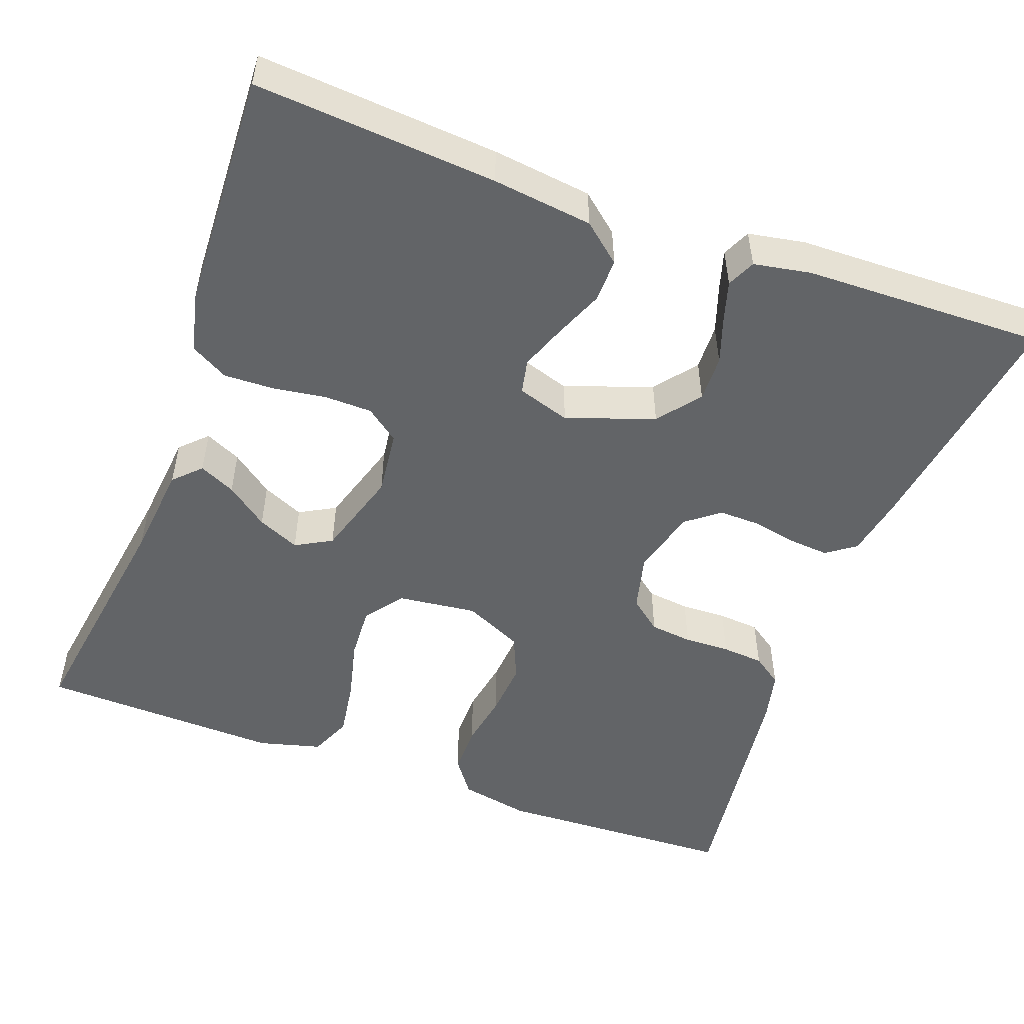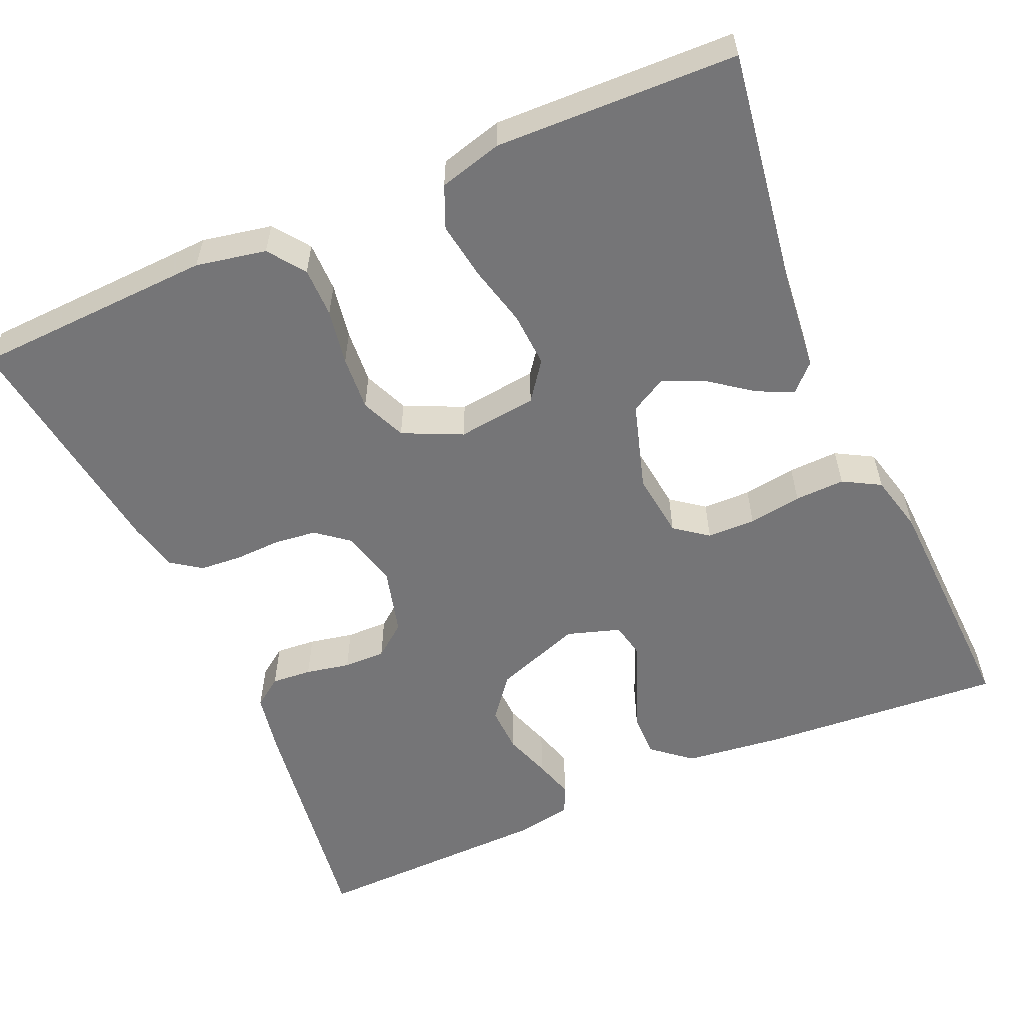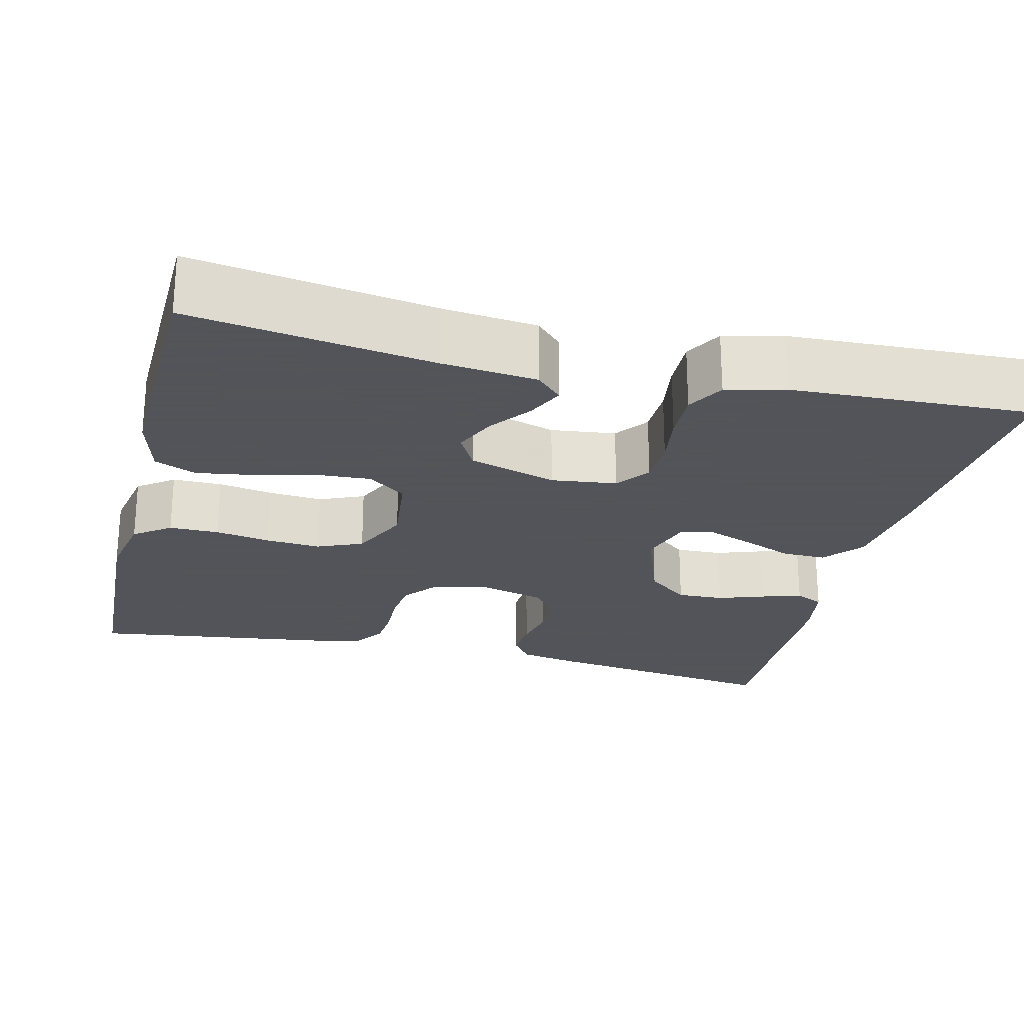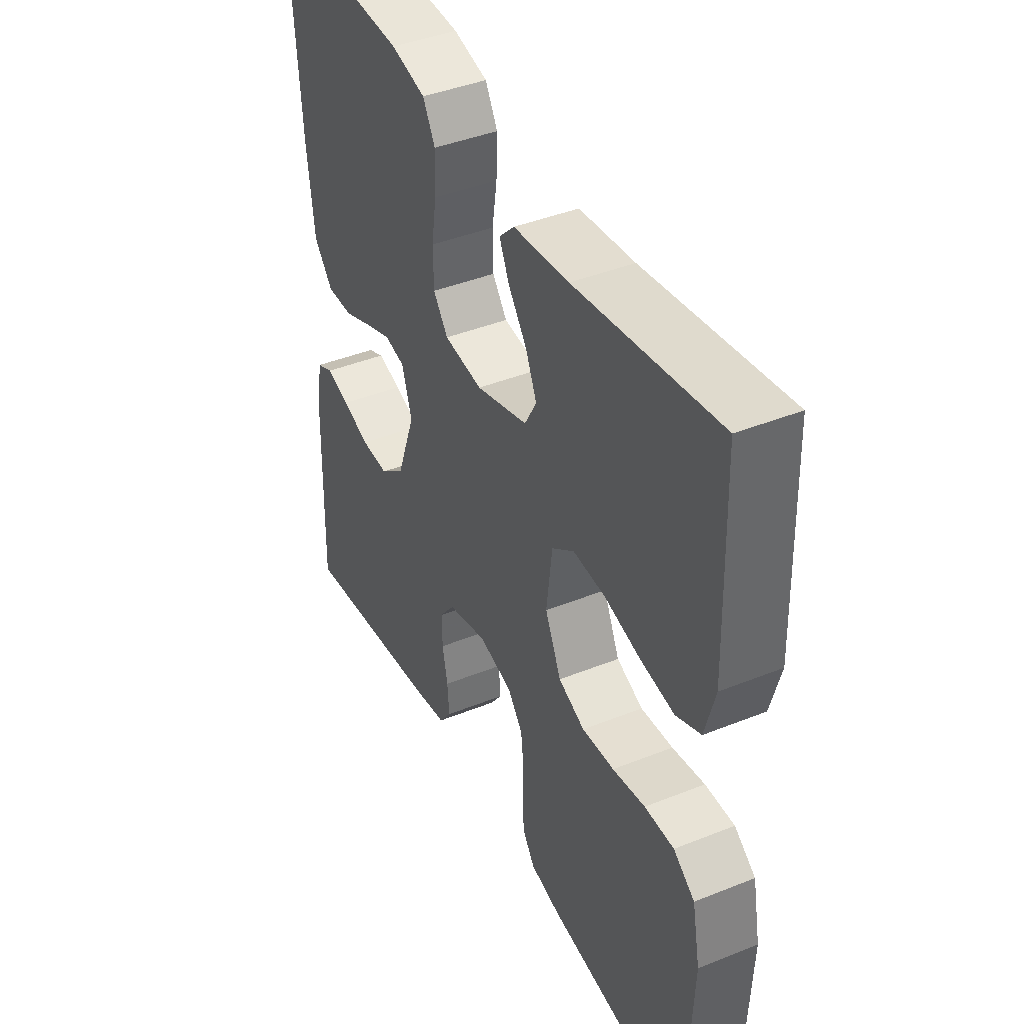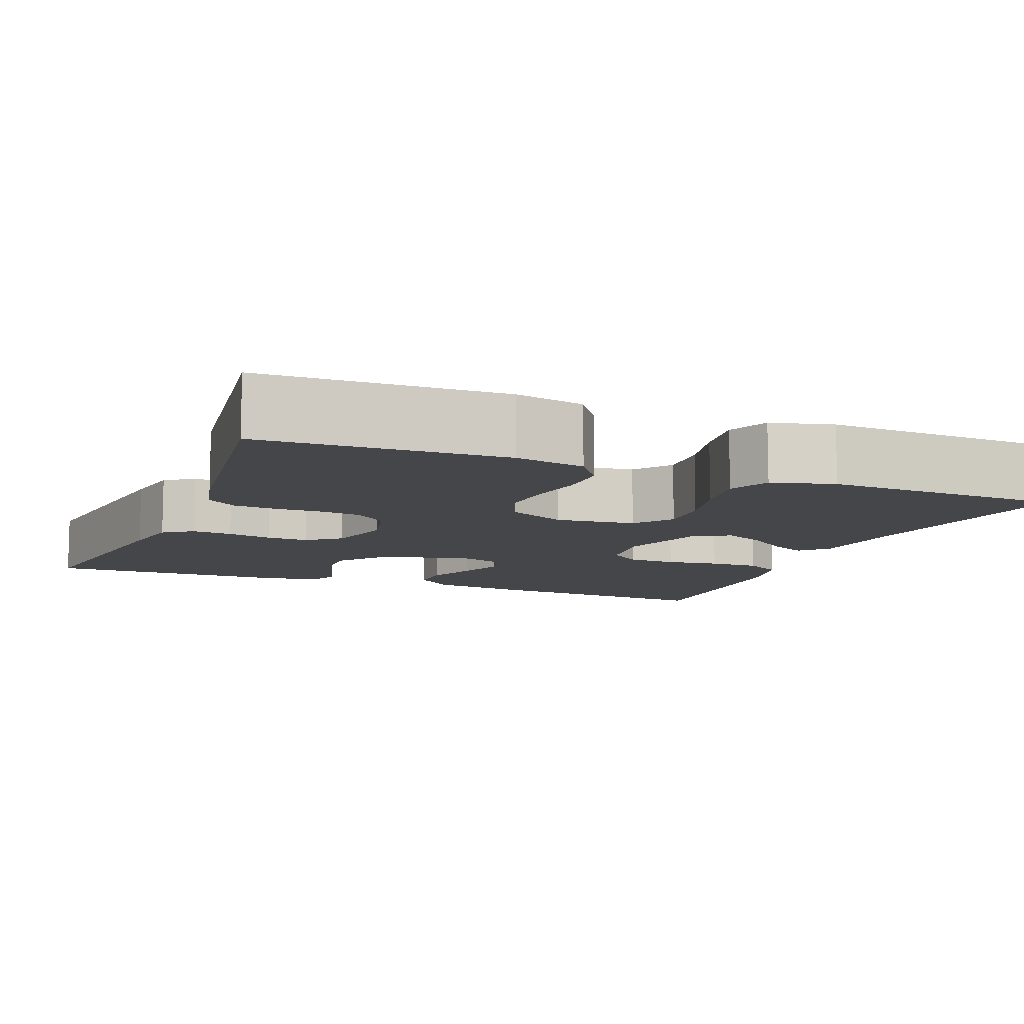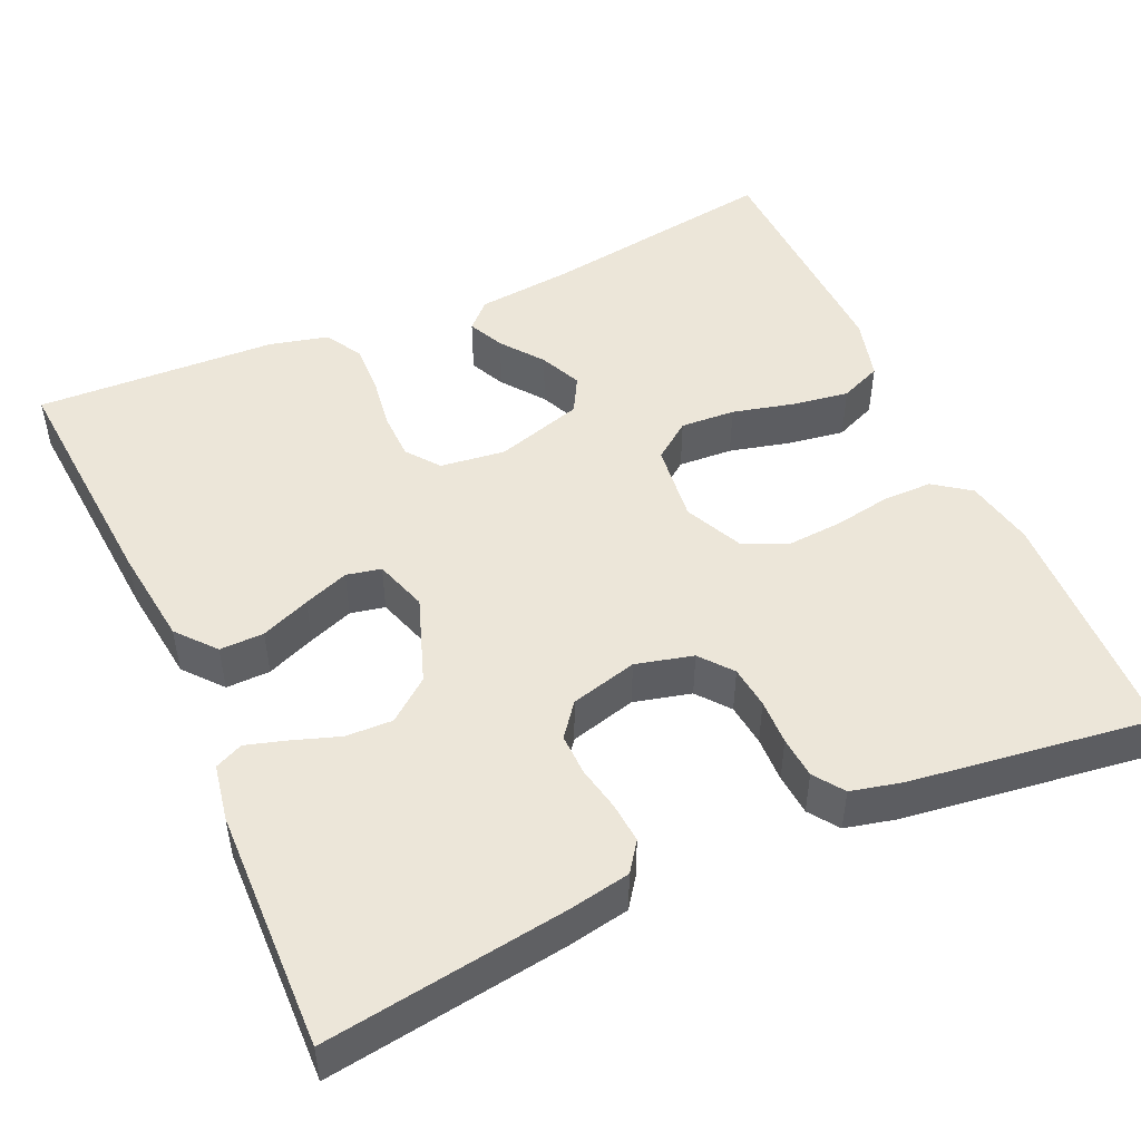
<metadata>
{"format":"obj","ext":"obj","renderer":"f3d","projection":"perspective","resolution":1024,"background":"white","views":[{"elev":-51.1,"azim":69.7,"up":"+Y"},{"elev":-56.6,"azim":-66.4,"up":"+Y"},{"elev":-23.9,"azim":-13.7,"up":"+Y"},{"elev":41.9,"azim":-115.8,"up":"+Z"},{"elev":-9.8,"azim":-112.0,"up":"+Y"},{"elev":48.7,"azim":155.7,"up":"+Y"}]}
</metadata>
<code>
v 0.5 0.07 0.5
v 0.478 0.07 0.2
v 0.463 0.07 0.076
v 0.423 0.07 0.028
v 0.368 0.07 0.029
v 0.307 0.07 0.054
v 0.251 0.07 0.075
v 0.208 0.07 0.066
v 0.187 0.07 0
v 0.226 0.07 -0.109
v 0.278 0.07 -0.15
v 0.336 0.07 -0.148
v 0.394 0.07 -0.128
v 0.444 0.07 -0.113
v 0.479 0.07 -0.129
v 0.492 0.07 -0.2
v 0.5 0.07 -0.5
v 0.2 0.07 -0.457
v 0.125 0.07 -0.443
v 0.099 0.07 -0.407
v 0.103 0.07 -0.357
v 0.114 0.07 -0.302
v 0.115 0.07 -0.25
v 0.083 0.07 -0.209
v 0 0.07 -0.187
v -0.071 0.07 -0.205
v -0.103 0.07 -0.245
v -0.109 0.07 -0.298
v -0.107 0.07 -0.355
v -0.111 0.07 -0.407
v -0.137 0.07 -0.444
v -0.2 0.07 -0.459
v -0.5 0.07 -0.5
v -0.513 0.07 -0.2
v -0.496 0.07 -0.113
v -0.451 0.07 -0.08
v -0.389 0.07 -0.08
v -0.32 0.07 -0.092
v -0.252 0.07 -0.097
v -0.196 0.07 -0.073
v -0.162 0.07 0
v -0.174 0.07 0.099
v -0.221 0.07 0.134
v -0.289 0.07 0.13
v -0.365 0.07 0.111
v -0.436 0.07 0.1
v -0.488 0.07 0.122
v -0.509 0.07 0.2
v -0.5 0.07 0.5
v -0.2 0.07 0.455
v -0.083 0.07 0.443
v -0.051 0.07 0.411
v -0.072 0.07 0.366
v -0.111 0.07 0.314
v -0.134 0.07 0.262
v -0.109 0.07 0.217
v 0 0.07 0.184
v 0.081 0.07 0.194
v 0.112 0.07 0.235
v 0.113 0.07 0.295
v 0.103 0.07 0.361
v 0.101 0.07 0.423
v 0.127 0.07 0.469
v 0.2 0.07 0.487
v 0.5 0 0.5
v 0.478 0 0.2
v 0.463 0 0.076
v 0.423 0 0.028
v 0.368 0 0.029
v 0.307 0 0.054
v 0.251 0 0.075
v 0.208 0 0.066
v 0.187 0 0
v 0.226 0 -0.109
v 0.278 0 -0.15
v 0.336 0 -0.148
v 0.394 0 -0.128
v 0.444 0 -0.113
v 0.479 0 -0.129
v 0.492 0 -0.2
v 0.5 0 -0.5
v 0.2 0 -0.457
v 0.125 0 -0.443
v 0.099 0 -0.407
v 0.103 0 -0.357
v 0.114 0 -0.302
v 0.115 0 -0.25
v 0.083 0 -0.209
v 0 0 -0.187
v -0.071 0 -0.205
v -0.103 0 -0.245
v -0.109 0 -0.298
v -0.107 0 -0.355
v -0.111 0 -0.407
v -0.137 0 -0.444
v -0.2 0 -0.459
v -0.5 0 -0.5
v -0.513 0 -0.2
v -0.496 0 -0.113
v -0.451 0 -0.08
v -0.389 0 -0.08
v -0.32 0 -0.092
v -0.252 0 -0.097
v -0.196 0 -0.073
v -0.162 0 0
v -0.174 0 0.099
v -0.221 0 0.134
v -0.289 0 0.13
v -0.365 0 0.111
v -0.436 0 0.1
v -0.488 0 0.122
v -0.509 0 0.2
v -0.5 0 0.5
v -0.2 0 0.455
v -0.083 0 0.443
v -0.051 0 0.411
v -0.072 0 0.366
v -0.111 0 0.314
v -0.134 0 0.262
v -0.109 0 0.217
v 0 0 0.184
v 0.081 0 0.194
v 0.112 0 0.235
v 0.113 0 0.295
v 0.103 0 0.361
v 0.101 0 0.423
v 0.127 0 0.469
v 0.2 0 0.487
f 60 61 62 63
f 59 60 63 64
f 51 52 53 54
f 50 51 54 55
f 49 50 55
f 48 49 55 56
f 44 45 46 47
f 43 44 47 48
f 35 36 37 38
f 35 38 39
f 34 35 39
f 33 34 39
f 32 33 39 40
f 28 29 30 31
f 27 28 31 32
f 19 20 21 22
f 19 22 23
f 18 19 23
f 17 18 23
f 16 17 23 24
f 12 13 14 15
f 12 15 16 24
f 3 4 5 6
f 3 6 7
f 2 3 7
f 59 64 1 2
f 58 59 2 7
f 57 58 7 8
f 43 48 56 57
f 42 43 57 8
f 41 42 8 9
f 27 32 40 41
f 26 27 41
f 25 26 41 9
f 11 12 24 25
f 10 11 25
f 9 10 25
f 127 126 125 124
f 128 127 124 123
f 118 117 116 115
f 119 118 115 114
f 119 114 113
f 120 119 113 112
f 111 110 109 108
f 112 111 108 107
f 102 101 100 99
f 103 102 99
f 103 99 98
f 103 98 97
f 104 103 97 96
f 95 94 93 92
f 96 95 92 91
f 86 85 84 83
f 87 86 83
f 87 83 82
f 87 82 81
f 88 87 81 80
f 79 78 77 76
f 88 80 79 76
f 70 69 68 67
f 71 70 67
f 71 67 66
f 66 65 128 123
f 71 66 123 122
f 72 71 122 121
f 121 120 112 107
f 72 121 107 106
f 73 72 106 105
f 105 104 96 91
f 105 91 90
f 73 105 90 89
f 89 88 76 75
f 89 75 74
f 89 74 73
f 1 65 66 2
f 2 66 67 3
f 3 67 68 4
f 4 68 69 5
f 5 69 70 6
f 6 70 71 7
f 7 71 72 8
f 8 72 73 9
f 9 73 74 10
f 10 74 75 11
f 11 75 76 12
f 12 76 77 13
f 13 77 78 14
f 14 78 79 15
f 15 79 80 16
f 16 80 81 17
f 17 81 82 18
f 18 82 83 19
f 19 83 84 20
f 20 84 85 21
f 21 85 86 22
f 22 86 87 23
f 23 87 88 24
f 24 88 89 25
f 25 89 90 26
f 26 90 91 27
f 27 91 92 28
f 28 92 93 29
f 29 93 94 30
f 30 94 95 31
f 31 95 96 32
f 32 96 97 33
f 33 97 98 34
f 34 98 99 35
f 35 99 100 36
f 36 100 101 37
f 37 101 102 38
f 38 102 103 39
f 39 103 104 40
f 40 104 105 41
f 41 105 106 42
f 42 106 107 43
f 43 107 108 44
f 44 108 109 45
f 45 109 110 46
f 46 110 111 47
f 47 111 112 48
f 48 112 113 49
f 49 113 114 50
f 50 114 115 51
f 51 115 116 52
f 52 116 117 53
f 53 117 118 54
f 54 118 119 55
f 55 119 120 56
f 56 120 121 57
f 57 121 122 58
f 58 122 123 59
f 59 123 124 60
f 60 124 125 61
f 61 125 126 62
f 62 126 127 63
f 63 127 128 64
f 64 128 65 1

</code>
